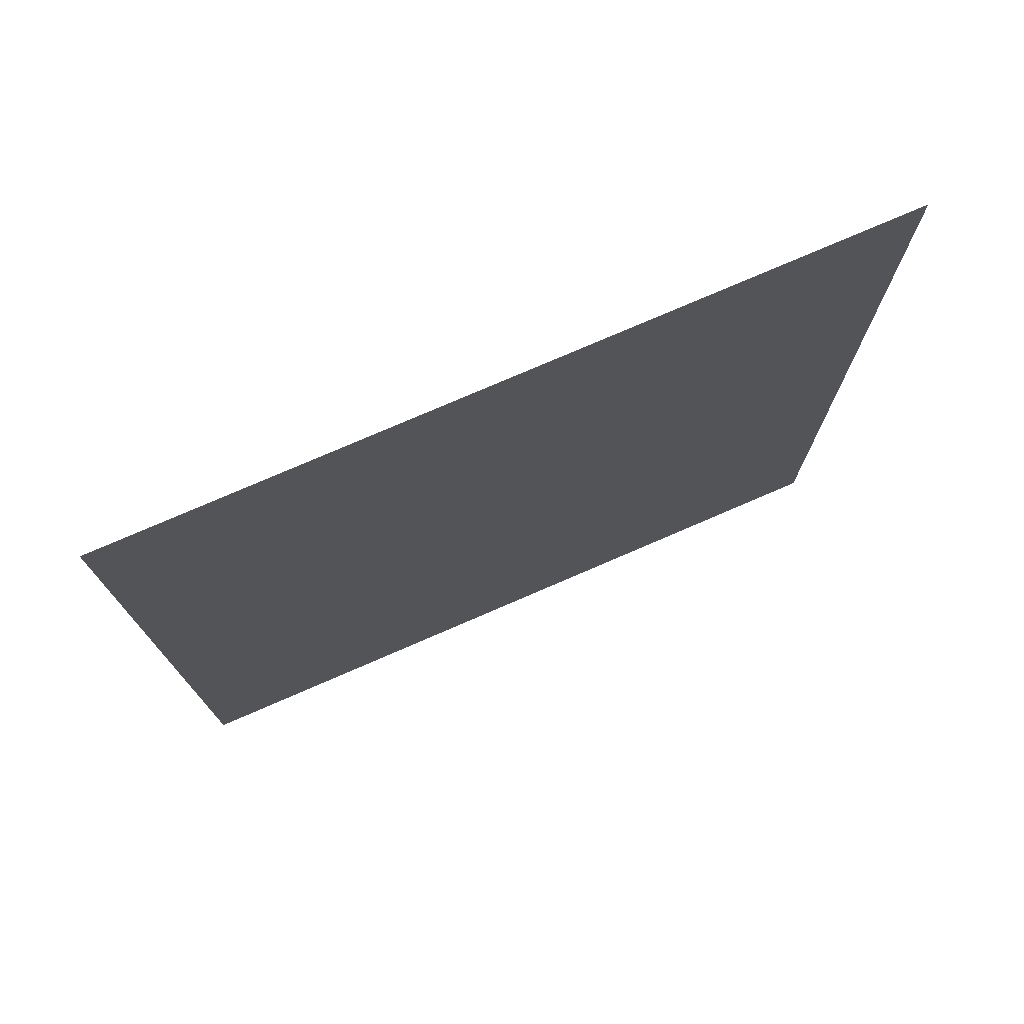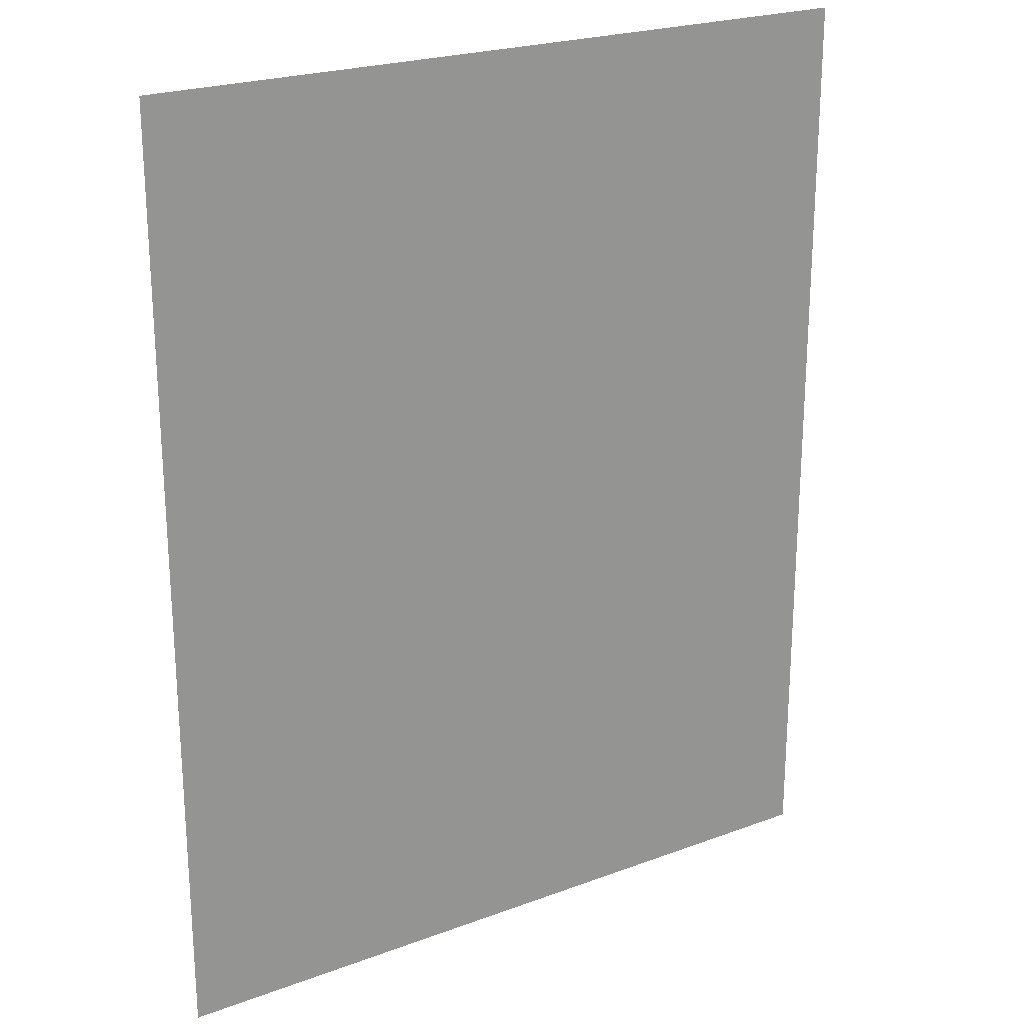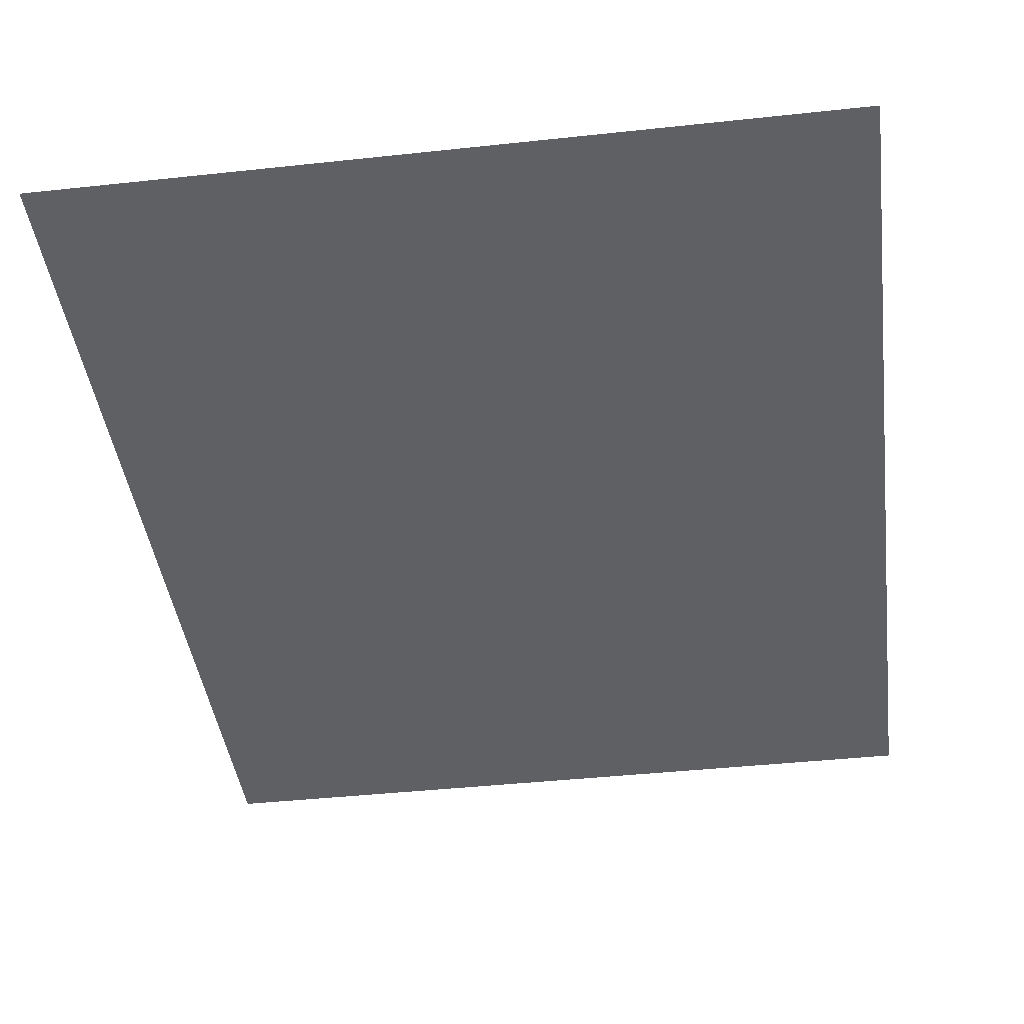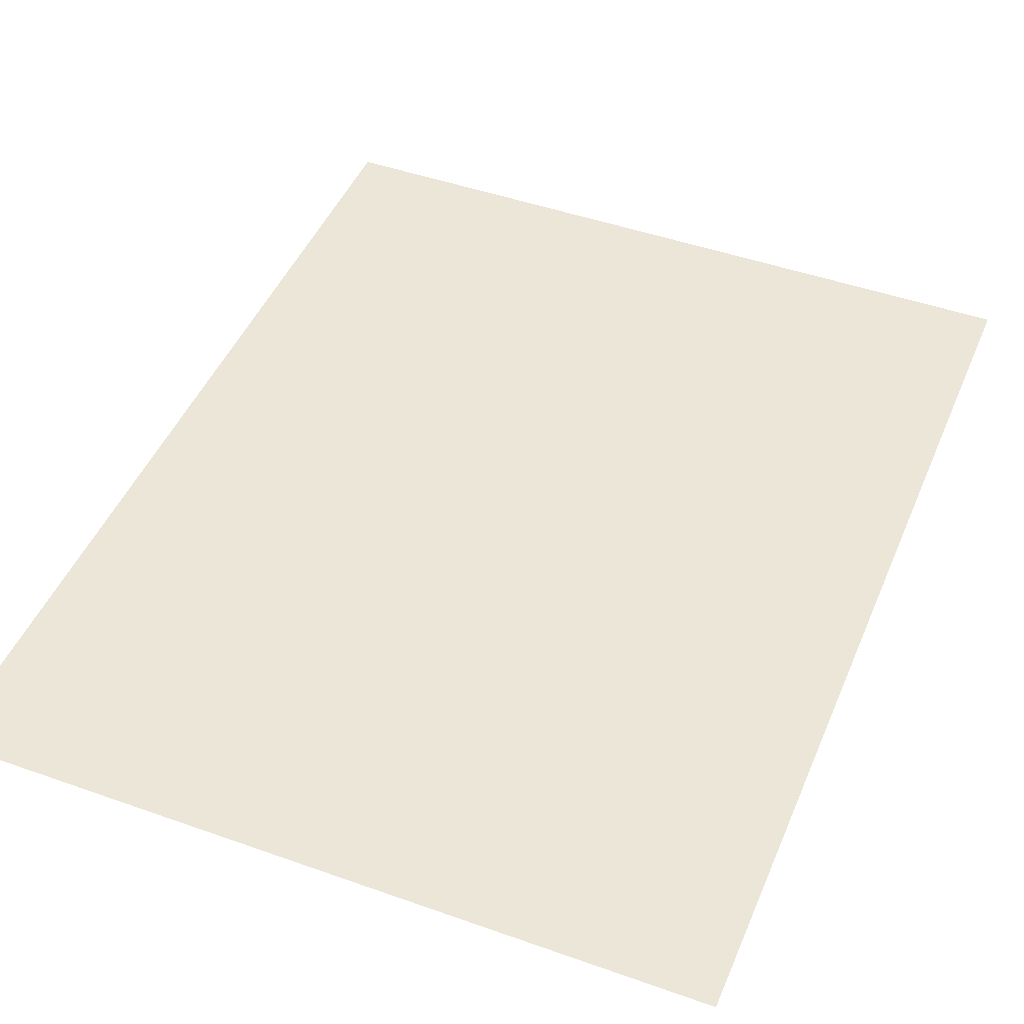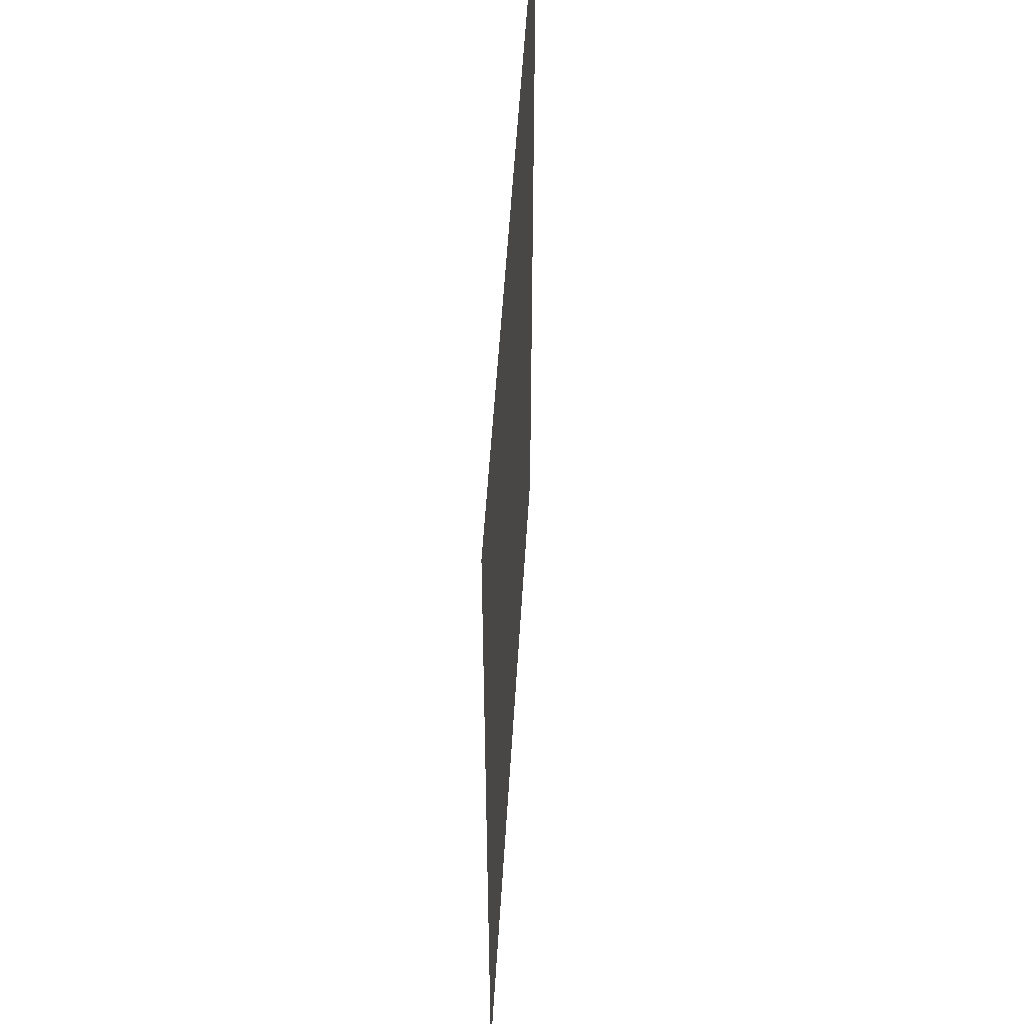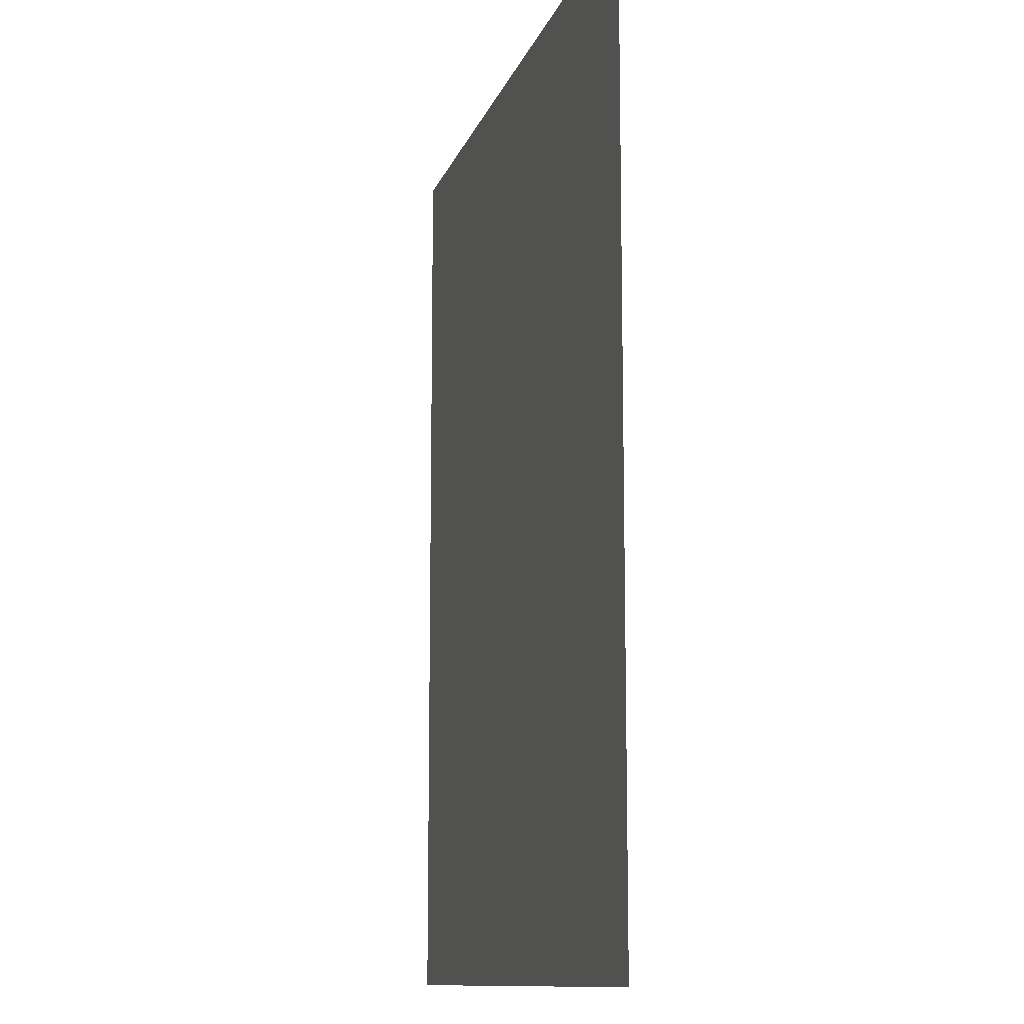
<metadata>
{"format":"obj","ext":"obj","renderer":"f3d","projection":"perspective","resolution":1024,"background":"white","views":[{"elev":76.5,"azim":-23.4,"up":"+Y"},{"elev":22.9,"azim":-32.4,"up":"+Y"},{"elev":-42.1,"azim":-172.6,"up":"+Z"},{"elev":46.2,"azim":22.1,"up":"+Z"},{"elev":54.8,"azim":-86.5,"up":"+Y"},{"elev":-11.5,"azim":75.3,"up":"+Y"}]}
</metadata>
<code>
o D_Wall_Tall_Cylinder.347
v -2 0 0
v 2 0 0
v -2 5 -1e-06
v 2 5 -1e-06
f 2 3 1
f 2 4 3

</code>
